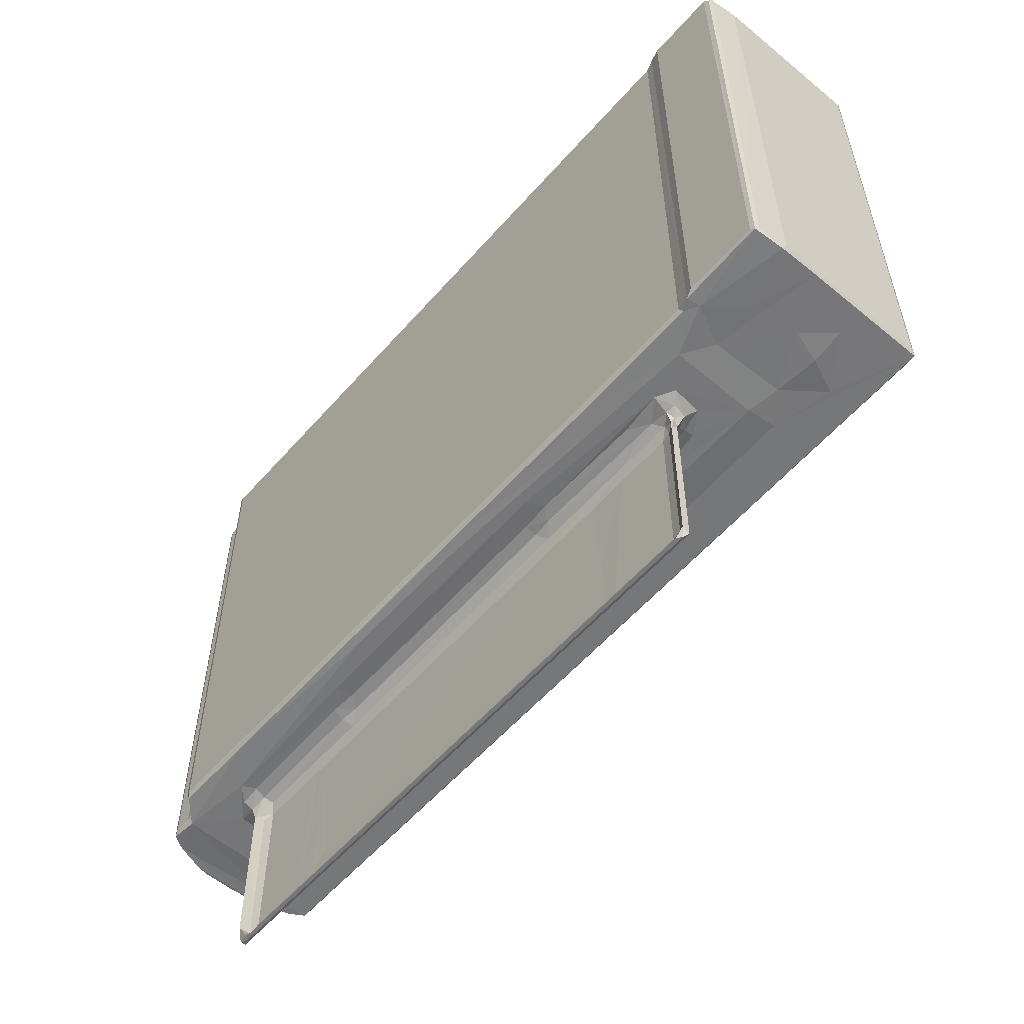
<metadata>
{"format":"obj","ext":"obj","renderer":"f3d","projection":"perspective","resolution":1024,"background":"white","views":[{"elev":-57.1,"azim":-130.7,"up":"+Y"}]}
</metadata>
<code>
v -68.23 -25.67 -5.221
v -68.55 -24.85 -4.02
v -67.09 -24.79 -5.442
v -68.8 -25.87 2.994
v -69.52 -24.77 3.432
v -45.55 -25.84 -4.753
v -46.23 -26.1 -1.289
v -47.69 -24.74 -5.442
v -51.97 -25.83 7.355
v -68.88 -25.7 13.09
v -69.52 -24.76 43.95
v -41.32 -25.74 8.643
v -55.54 -25.72 20.5
v -61.93 -25.8 27.98
v -53.09 -26.22 28.59
v -42.57 -25.76 -3.188
v -41.88 -24.73 -3.864
v -33.89 -26.37 3.544
v -41.8 -25.7 27.69
v -33.65 -26.37 26.18
v -69.52 118.4 43.95
v -21.28 -75.29 12.33
v -21.28 -76.31 14.27
v -20.32 -77.18 13.31
v -18.82 -77.17 12.35
v -20.33 -73.75 13.37
v -16.05 -74.62 13.79
v -20.4 -74.6 14.76
v -18.68 -72.02 14.27
v -16.08 -72.02 14.76
v -21.3 -33.55 12.39
v -20.4 -30.68 14.76
v -16.07 -30.76 14.76
v 3.061 -74.6 14.76
v 6.062 -71.94 14.82
v 9.744 -66.7 14.88
v -1.47 -30.72 14.74
v 133.5 -77.17 12.35
v 110.3 -66.81 14.88
v 9.562 -30.74 14.88
v 113.2 -72.06 14.78
v 135.6 -74.25 13.95
v 107.8 -66.86 14.88
v -21.3 -53.1 12.35
v -21.3 -51.38 12.35
v -21.3 -50.52 12.35
v -21.3 -48.8 12.35
v -18.68 -30.74 14.27
v -20.5 -29.93 13.23
v -21.3 -41.06 12.35
v -21.3 -40.2 12.35
v -21.3 -38.48 12.35
v -21.3 -37.62 12.35
v -21.33 -31.2 14.27
v -2.58 -24.71 -3.864
v -7.551 -25.86 -2.941
v -4.836 -26.36 2.026
v -26.55 -26.39 9.51
v -21.78 -26.37 6.992
v -23.92 -27.67 11.49
v -25.7 -26.38 17.06
v -23.19 -27.69 15.26
v -20.05 -26.37 20.93
v -21.3 -35.9 12.35
v -21.3 -33.32 12.35
v -21.3 -32.46 12.35
v -21.3 -30.74 12.35
v -22.2 -29.87 12.74
v -21.26 -27.91 11.18
v -20.39 -28.29 16.19
v -18.41 -28.51 13.38
v -16.27 -26.79 11.13
v -20.19 -26.89 18.21
v 41.1 -26.01 -3.168
v 19.85 -26.37 3.176
v 43.91 -26.35 -0.6188
v -5.515 -28.44 16.44
v -3.367 -28.15 13.38
v -10.89 -26.15 8.092
v -5.449 -26.95 18.52
v -3.1 -26.31 22.53
v -0.07778 -28.14 16.07
v 17.52 -26.15 7.621
v 2.055 -26.74 18.08
v 2.246 -26.15 20.94
v 43.87 -24.08 -3.864
v 9.79 -30.74 14.88
v 23.09 -28.2 13.49
v 20.36 -26.74 10.77
v 25.12 -25.93 8.105
v 25.21 -26.53 11.23
v 59.1 -26.76 18.5
v 117.6 -26.15 21.27
v 98.72 -28.22 13.51
v 115.6 -28.16 16.08
v -68.88 -25.7 45.36
v -49.38 -25.72 37.42
v -67.43 -24.76 45.95
v -67.36 -19.04 45.95
v -68.89 -7.419 45.41
v -53.26 -10.66 46.28
v -34.28 -25.71 33.92
v -34.36 -15.24 45.95
v -67.08 -13.77 46.3
v -67.4 -6.541 45.92
v -67.19 -1.038 46.31
v -57.87 -7.564 46.23
v -58.1 4.694 46.26
v -67.41 5.833 45.95
v -68.9 27.57 45.4
v -67.41 22.06 45.9
v -57.66 11.91 45.91
v -53.55 23.77 46.25
v -39.22 5.999 46.16
v -34.29 -7.733 45.94
v -36.6 -7.428 45.94
v -36.94 4.771 46.01
v -33.79 -4.306 47.25
v -39.34 15.3 45.92
v -41.66 27.13 46.23
v -36.31 8.272 47.36
v -34.51 6.997 47.68
v -35.39 13.59 49.25
v -33.66 9.327 52.25
v -33.79 9.414 52.62
v -39.33 26.57 46.22
v -37.63 28.6 47.17
v -36.49 29.44 51.42
v -36.09 31.78 52.56
v -36.75 30.22 49.04
v 158.9 -24.76 45.95
v 145.4 -15.25 45.95
v -31.24 -12.94 47.12
v -32.05 -5.923 47.3
v -30.22 -11.52 49.16
v -29.24 -10.7 52.42
v -28.34 -9.53 52.64
v -30.46 -4.707 52.64
v -32.25 -3.504 49.49
v -31.33 -3.017 52.45
v -31.32 98.65 52.64
v 160.3 -25.7 45.34
v 144.9 -10.7 52.42
v 143.5 -9.533 52.64
v -47.67 119.4 -5.439
v -69.52 118.4 3.439
v -44.37 119.9 -4.418
v -41.88 118.4 -3.864
v -66.7 119.3 -5.442
v -68.24 117.2 -5.222
v -68.53 119.2 -4.095
v -67.02 120 -3.875
v -68.9 119.6 3.542
v -67.43 120 43.95
v -36.71 120 40.66
v -43.29 120 -1.905
v -36.65 120 2.968
v -41.88 119.6 -3.31
v -34.27 121.4 5.207
v 146.4 118.4 -3.864
v -31.03 124.1 8.462
v -25.71 124 8.44
v -18.35 124 8.424
v -30.97 124.1 38.63
v -25.22 124 33.71
v -19.86 123.7 13.55
v -13.67 123.4 14.49
v -16.15 123.7 15.2
v -19.27 123.6 32.63
v -16.31 123.7 32.19
v 116 120 -1.868
v 4.95 124 8.384
v -6.514 123.7 15.44
v -1.809 123.8 13.38
v -13.38 123.4 31.49
v -2.989 123.9 33.6
v 1.932 123.7 15.26
v 4.617 123.4 15.12
v 0.4688 123.7 32.09
v 91.12 120 2.964
v 14.89 124 8.484
v 19.25 123.7 14.61
v 15 123.9 32.9
v 17.32 123.6 31.94
v 27.23 124.1 8.526
v 22.4 123.6 14.05
v 21.07 123.7 33.53
v 26.34 123.8 32.1
v 32.7 123.7 13.21
v 60.21 124 8.445
v 45.36 124.1 8.424
v 39.59 123.7 14.87
v 35.84 123.4 15.06
v 35.24 123.6 33.27
v 38.11 123.8 31.92
v 89.4 121.3 5.097
v 43.15 123.9 14.19
v 53.56 123.4 15.79
v 40.74 123.6 32.52
v 43 123.9 31.78
v -67.08 30.52 46.27
v -62.54 31.11 46.59
v -67.5 36.45 45.85
v -68.91 49.24 45.39
v -66.7 44.53 46.41
v -56.15 35.99 46.25
v -57.45 45.02 46.16
v -67.46 51.21 45.87
v -67.57 61.48 45.94
v -62.44 59.59 46.49
v -68.9 81.45 45.39
v -66.95 70.01 46.08
v -55.34 59.79 46.25
v -59.63 67.76 46.04
v -41.97 48.26 46.24
v -38.93 31.41 47.42
v -37.5 32.11 49.29
v -37 43.37 52.4
v -39.62 49.91 47.24
v -37.69 51.34 49.76
v -35.79 64.75 52.62
v -41.95 65.15 46.24
v -37.54 64.33 49.4
v -39.21 63.59 47.35
v -36.75 63.02 52.42
v -37.79 66.5 47.35
v -36.54 65.84 51.31
v -67.24 75.39 46.11
v -67.54 81.35 45.85
v -67.15 89.55 46.3
v -58.1 79.74 46.22
v -62.31 90.29 46.67
v -56.49 89.1 46.29
v -67.33 94.4 45.96
v -67.45 118.4 45.92
v -68.9 119.6 45.38
v -51.79 102.8 46.03
v -56.92 95.64 46.21
v -55.22 118.3 45.93
v -44.77 97.37 46.25
v -39.56 68.53 46.18
v -36.44 67.51 49.4
v -35.51 79.13 49.25
v -33.84 85.89 52.6
v -39.18 87.22 46.05
v -36.6 85.15 47.15
v -33.88 88.51 50.04
v -36.56 100.2 45.96
v -42.15 109.3 45.94
v -35.08 89.09 46.95
v -36.72 90.53 45.95
v -34.02 97.86 47.18
v -31.84 102.2 47.32
v -33.98 105.9 45.96
v -49.66 112.9 46.75
v -33.17 120 43.94
v -34.45 121.3 40.11
v -43.11 118.4 45.96
v -28.37 105.4 52.64
v -31.87 99.45 49.85
v -31.4 107.7 46.91
v -29.88 107.3 49.13
v -29.36 106.4 52.42
v -32.04 122.3 40.77
v -8.332 124 38.77
v -30.65 111.2 45.95
v -28.12 108.8 47.1
v 89.39 121.8 41.41
v 4.577 123.4 31.35
v 8.84 124 38.74
v 94.79 120 43.94
v 26.34 124 38.72
v 145 106.4 52.41
v 45 124.1 38.61
v 158.9 118.4 45.95
v 135.8 -77.18 13.31
v 117.5 -74.6 14.76
v 137.6 -76.32 14.26
v 110.1 -30.73 14.85
v 116 -30.8 14.81
v 136 -74.6 14.76
v 133.6 -72.02 14.76
v 136 -30.64 14.76
v 78.75 -26.36 -0.9713
v 80.41 -24.31 -3.862
v 79.3 -26 -3.137
v 92.29 -25.93 8.12
v 94.87 -26.53 11.23
v 93.51 -26.37 3.474
v 123 -24.7 -3.864
v 146.4 -24.76 -3.864
v 125.9 -25.87 -3.023
v 134.5 -26.41 4.504
v 98.91 -26.14 7.595
v 100.1 -26.76 10.78
v 123.4 -26.32 22
v 115.4 -26.74 18.1
v 133.6 -30.74 14.76
v 132.4 -28.18 13.39
v 120.7 -28.45 16.44
v 123.1 -26.95 18.51
v 138.3 -28.45 15.87
v 132.8 -26.23 8.098
v 133.4 -26.83 11.19
v 140.6 -26.88 18.11
v 135.6 -75.45 12.69
v 138.2 -75.49 13.22
v 138.3 -71.26 12.37
v 138.3 -29.45 13.24
v 137.6 -31.6 14.27
v 138.3 -29.8 12.35
v 136 -31.6 13.8
v 147.5 -25.7 -3.045
v 153.3 -26.35 2.426
v 148.3 -25.94 0.02895
v 149.8 -24.35 -0.1225
v 148.1 -22.97 -3.296
v 151.6 -24.62 1.139
v 138.1 -28 11.05
v 138.2 -26.73 8.357
v 143.3 -26.4 11.76
v 141.3 -26.99 14.09
v 143.3 -26.37 20.79
v 153.6 -26.37 26.16
v 154.2 -24.84 1.517
v 160.4 -25.67 2.103
v 158.9 -24.74 1.512
v 161.2 -24.76 3.046
v 162.5 -25.68 5.698
v 161.2 -25.71 33.86
v 164.1 -24.74 9.691
v 165 -25.67 12.9
v 165.6 -25.63 16.05
v 166.2 -24.75 20.16
v 164.9 -25.67 34.63
v 166.3 -24.76 25.06
v 154.2 118.4 1.511
v 160.4 119.5 2.092
v 164.1 118.3 9.835
v 166 119.4 18.35
v 166.3 118.4 22.59
v 144.8 -11.54 49.11
v 143.7 -12.97 47.1
v 162.5 -25.67 41.72
v 165.8 -24.71 30.37
v 164.2 -24.48 37.44
v 161.3 -24.31 44.28
v 146.9 -11.05 47.04
v 145.7 -9.813 49.11
v 145.3 -9.531 51.34
v 149.1 -11.77 45.95
v 147 106.6 47.1
v 164.8 119.6 35.33
v 165.9 118.4 29.97
v 161.4 119.5 44.18
v 148.1 119.6 -3.313
v 56.29 123.7 13.56
v 58.99 123.6 15.18
v 58.86 123.6 32.48
v 67.33 124 8.389
v 71.82 123.3 15.89
v 61.38 123.8 32.34
v 77.37 123.6 14.71
v 74.45 123.7 15.06
v 89.16 124.1 8.519
v 83.7 124 13.24
v 78.34 123.8 34.29
v 94.85 120 6.388
v 114.4 120 12.56
v 92.57 121.3 7.466
v 118.8 120.3 6.182
v 144 120.1 -1.112
v 131.5 119.9 29.05
v 149.9 120 12.5
v 143.8 120.3 5.776
v 133.8 119.9 28.72
v 151.6 118.4 1.134
v 149.8 119.4 -0.1024
v 161.2 118.4 3.046
v 158.9 118.4 1.512
v 162.1 119.9 4.917
v 165.2 119.6 13.63
v 151.9 119.9 2.087
v 163.6 120 35.66
v 164 120 13.45
v 143.5 105.4 52.64
v 132.6 41.77 30.46
v 131.6 44.09 31.01
v 131.6 44.95 29.1
v 131.6 119.6 31.02
v 53.73 123.5 33.01
v 57.16 124 38.74
v 72.64 123.5 33.41
v 70.18 124 38.73
v 83.22 124 38.71
v 89.14 124.1 38.63
v 144.4 107.4 49.02
v 92.49 121.4 39.73
v 128.8 120 33.02
v 160.1 120 43.91
v 149 111.1 45.95
v 160.3 119.6 45.35
v 145.1 108.9 46.99
v 132.6 46.68 29.62
v 145.7 105.4 49.11
v 166.2 118.4 26.13
v 163.2 118.3 40.09
v 132.6 119.4 30.52
v 132.6 118.4 29.63
f 1 4 2
f 4 5 2
f 1 3 6
f 1 7 4
f 1 6 7
f 4 7 9
f 4 10 5
f 4 9 10
f 10 9 12
f 10 12 13
f 13 15 14
f 6 3 8
f 6 16 7
f 16 6 17
f 7 16 18
f 7 12 9
f 12 19 13
f 7 18 12
f 12 20 19
f 12 18 20
f 5 11 21
f 22 24 23
f 22 25 24
f 22 26 25
f 25 26 27
f 26 30 27
f 26 29 30
f 22 23 31
f 23 28 32
f 29 33 30
f 23 34 28
f 27 30 35
f 28 34 32
f 30 33 35
f 34 37 32
f 34 36 37
f 25 38 24
f 34 39 36
f 27 35 41
f 25 27 42
f 27 41 42
f 41 35 43
f 35 40 43
f 22 31 44
f 22 45 26
f 44 31 46
f 44 45 22
f 44 46 45
f 45 47 26
f 46 47 45
f 46 31 47
f 26 48 29
f 29 48 33
f 47 31 26
f 31 49 26
f 31 50 49
f 31 51 50
f 50 52 49
f 51 31 53
f 51 52 50
f 51 53 52
f 23 32 54
f 31 23 54
f 26 49 48
f 16 17 55
f 16 56 18
f 56 57 18
f 16 55 56
f 18 58 20
f 18 59 58
f 18 57 59
f 58 59 60
f 58 61 20
f 58 62 61
f 58 60 62
f 52 64 49
f 53 64 52
f 53 31 64
f 64 65 49
f 31 65 64
f 31 66 65
f 65 67 49
f 66 31 68
f 66 67 65
f 66 68 67
f 67 69 49
f 68 69 67
f 68 60 69
f 31 54 68
f 54 70 62
f 54 32 70
f 68 62 60
f 68 54 62
f 49 71 48
f 48 71 33
f 59 69 60
f 59 72 69
f 69 71 49
f 69 72 71
f 62 73 61
f 62 70 73
f 61 73 63
f 35 33 40
f 56 74 57
f 74 76 57
f 57 76 75
f 32 77 70
f 32 37 77
f 33 71 78
f 59 79 72
f 72 78 71
f 70 77 73
f 77 80 73
f 73 81 63
f 73 80 81
f 37 82 77
f 33 78 40
f 59 83 79
f 79 83 72
f 57 75 59
f 59 75 83
f 77 84 80
f 77 82 84
f 80 84 81
f 84 85 81
f 17 86 55
f 37 36 87
f 36 39 87
f 56 55 74
f 37 87 82
f 40 78 88
f 83 89 72
f 72 89 78
f 89 88 78
f 75 90 83
f 83 90 89
f 90 91 89
f 89 91 88
f 82 92 84
f 84 92 85
f 74 55 86
f 92 93 85
f 85 93 81
f 40 88 94
f 87 95 82
f 91 94 88
f 82 95 92
f 10 11 5
f 10 96 11
f 10 13 14
f 10 14 97
f 14 15 97
f 10 97 96
f 96 98 99
f 96 99 100
f 11 96 100
f 13 19 15
f 15 19 97
f 97 19 102
f 19 20 102
f 97 102 96
f 98 103 99
f 99 103 101
f 100 99 104
f 100 104 105
f 100 105 106
f 99 101 104
f 104 101 107
f 104 107 105
f 106 105 108
f 105 107 108
f 107 101 108
f 100 106 109
f 11 100 21
f 100 111 110
f 100 109 111
f 21 100 110
f 106 108 109
f 109 108 112
f 109 112 111
f 101 114 108
f 103 115 101
f 101 115 116
f 101 116 114
f 116 117 114
f 116 115 118
f 116 118 117
f 108 114 112
f 114 119 112
f 119 113 112
f 119 120 113
f 114 117 121
f 117 118 122
f 117 122 121
f 114 121 119
f 121 124 123
f 121 122 124
f 119 126 120
f 119 121 127
f 121 123 127
f 123 124 128
f 124 125 128
f 128 125 129
f 119 127 126
f 127 123 130
f 123 128 130
f 61 63 20
f 96 131 98
f 98 131 103
f 63 81 20
f 131 132 103
f 103 133 115
f 115 133 134
f 133 135 134
f 136 137 138
f 135 136 138
f 115 134 118
f 118 134 139
f 139 138 140
f 139 134 138
f 135 138 134
f 139 140 124
f 118 139 122
f 139 124 122
f 140 125 124
f 140 138 125
f 103 132 133
f 96 142 131
f 136 143 137
f 143 144 137
f 137 144 138
f 3 145 8
f 2 5 146
f 5 21 146
f 8 145 6
f 145 147 6
f 6 148 17
f 6 147 148
f 17 148 86
f 1 149 3
f 1 151 150
f 1 2 151
f 1 150 149
f 3 149 145
f 2 146 151
f 150 151 149
f 151 152 149
f 151 153 152
f 151 146 153
f 149 152 145
f 145 152 147
f 153 154 152
f 152 154 155
f 147 152 157
f 147 157 156
f 147 156 158
f 147 158 148
f 152 155 157
f 157 155 159
f 86 148 160
f 159 161 162
f 159 164 161
f 161 164 162
f 159 162 163
f 162 166 163
f 163 168 167
f 163 166 168
f 162 165 166
f 166 169 168
f 169 170 168
f 168 170 167
f 158 156 171
f 156 157 171
f 159 163 172
f 163 167 173
f 163 174 172
f 163 173 174
f 167 175 173
f 173 175 176
f 173 176 174
f 174 177 172
f 172 177 178
f 174 176 179
f 174 179 177
f 171 157 180
f 148 158 160
f 157 159 180
f 172 178 181
f 178 183 181
f 181 184 182
f 181 183 184
f 172 181 185
f 159 172 185
f 185 181 186
f 181 182 186
f 184 187 182
f 182 187 186
f 159 185 190
f 190 185 191
f 185 189 192
f 189 193 192
f 185 192 191
f 185 186 189
f 186 188 189
f 189 188 194
f 189 194 193
f 193 195 192
f 180 159 196
f 159 190 196
f 191 192 197
f 191 197 198
f 195 199 192
f 192 200 197
f 192 199 200
f 110 111 201
f 111 202 201
f 110 201 203
f 110 203 204
f 21 110 204
f 204 203 205
f 111 112 113
f 113 206 111
f 202 111 206
f 201 206 203
f 201 202 206
f 203 207 205
f 203 206 207
f 204 205 208
f 204 208 209
f 208 210 209
f 204 212 211
f 204 209 212
f 21 204 211
f 205 207 208
f 207 206 208
f 208 206 213
f 208 213 210
f 209 210 214
f 210 213 214
f 113 120 206
f 206 120 215
f 120 126 216
f 126 127 216
f 216 130 217
f 216 127 130
f 217 129 218
f 217 128 129
f 217 130 128
f 120 219 215
f 120 216 219
f 216 217 219
f 219 217 220
f 217 218 220
f 206 215 213
f 213 215 222
f 218 129 221
f 219 220 223
f 215 224 222
f 215 219 224
f 219 223 224
f 218 221 225
f 220 218 225
f 224 223 226
f 223 220 227
f 220 225 227
f 227 225 221
f 211 212 228
f 211 228 229
f 211 229 230
f 209 214 212
f 212 231 228
f 212 214 231
f 228 231 229
f 229 233 232
f 229 231 233
f 214 213 231
f 231 213 233
f 211 230 234
f 211 234 235
f 211 235 236
f 21 211 236
f 235 234 237
f 229 232 230
f 230 238 234
f 230 232 238
f 233 238 232
f 235 237 239
f 234 238 237
f 213 240 233
f 213 222 240
f 222 224 241
f 224 226 241
f 226 223 242
f 223 227 242
f 226 242 243
f 242 227 243
f 227 221 244
f 222 245 240
f 222 241 245
f 241 246 245
f 241 226 246
f 226 243 246
f 227 244 243
f 246 243 247
f 243 244 247
f 233 240 238
f 238 240 237
f 240 249 237
f 240 248 249
f 245 248 240
f 245 246 250
f 245 250 251
f 246 247 250
f 245 251 248
f 251 252 248
f 251 250 252
f 248 252 253
f 248 254 249
f 248 253 254
f 146 21 153
f 153 236 154
f 21 236 153
f 237 255 239
f 235 239 236
f 155 154 256
f 155 257 159
f 155 256 257
f 237 249 255
f 255 258 239
f 239 258 236
f 154 236 256
f 249 258 255
f 129 125 141
f 125 138 141
f 129 141 221
f 141 138 259
f 221 141 244
f 250 260 252
f 250 247 260
f 247 244 141
f 252 260 253
f 247 141 260
f 254 253 261
f 253 262 261
f 253 263 262
f 253 260 263
f 141 259 263
f 260 141 263
f 138 144 259
f 159 257 164
f 164 165 162
f 257 256 264
f 257 264 164
f 165 169 166
f 170 175 167
f 165 164 169
f 169 164 265
f 170 265 175
f 170 169 265
f 264 265 164
f 254 266 249
f 254 261 266
f 261 262 267
f 261 267 266
f 249 266 258
f 175 265 176
f 264 256 268
f 264 268 265
f 177 269 178
f 177 179 269
f 176 265 270
f 176 270 179
f 268 270 265
f 179 270 269
f 178 269 183
f 268 256 271
f 269 270 183
f 268 272 270
f 183 272 184
f 183 270 272
f 186 187 188
f 184 272 187
f 187 272 188
f 256 236 271
f 259 273 263
f 193 194 195
f 188 272 194
f 194 274 195
f 194 272 274
f 197 200 198
f 195 274 199
f 199 274 200
f 268 274 272
f 266 275 258
f 258 275 236
f 25 42 38
f 38 276 24
f 24 276 23
f 23 277 34
f 23 278 277
f 276 278 23
f 34 277 39
f 43 279 41
f 278 281 277
f 42 41 282
f 74 284 76
f 76 284 75
f 74 286 284
f 74 86 286
f 286 86 285
f 75 287 90
f 90 287 91
f 287 288 91
f 91 288 94
f 284 289 75
f 286 285 290
f 75 289 287
f 39 280 87
f 43 40 279
f 87 280 95
f 40 94 279
f 285 86 291
f 286 290 292
f 284 293 289
f 286 292 284
f 287 289 294
f 287 294 288
f 294 295 288
f 288 295 94
f 93 296 81
f 95 297 92
f 92 297 93
f 289 293 294
f 39 277 280
f 41 279 298
f 41 298 282
f 292 293 284
f 279 94 299
f 280 300 95
f 295 299 94
f 95 301 297
f 95 300 301
f 297 296 93
f 297 301 296
f 279 299 298
f 280 283 300
f 283 302 300
f 293 303 294
f 294 303 295
f 303 304 295
f 295 304 299
f 300 302 301
f 302 305 301
f 301 305 296
f 285 291 290
f 38 42 306
f 38 307 276
f 38 306 307
f 307 278 276
f 306 42 308
f 306 308 307
f 308 309 307
f 277 283 280
f 277 281 283
f 282 298 42
f 307 310 278
f 281 278 310
f 281 310 283
f 307 309 310
f 308 42 311
f 308 311 309
f 311 42 312
f 298 312 42
f 292 290 313
f 292 314 293
f 313 290 291
f 313 314 292
f 313 316 315
f 313 317 316
f 291 317 313
f 313 315 314
f 315 318 314
f 315 316 318
f 311 319 309
f 298 311 312
f 298 299 311
f 309 302 310
f 283 310 302
f 293 320 303
f 303 319 304
f 303 320 319
f 304 311 299
f 304 319 311
f 293 321 320
f 293 314 321
f 320 321 319
f 319 322 309
f 319 321 322
f 305 323 296
f 309 322 302
f 302 322 305
f 322 323 305
f 322 321 323
f 323 321 324
f 321 314 324
f 314 318 325
f 314 325 326
f 326 325 327
f 314 326 329
f 324 314 330
f 314 329 330
f 326 328 329
f 329 331 332
f 329 332 335
f 329 335 330
f 332 333 335
f 333 334 336
f 318 337 325
f 325 337 327
f 326 338 328
f 327 338 326
f 331 339 332
f 333 340 334
f 334 341 336
f 102 142 96
f 20 330 102
f 102 330 142
f 133 342 135
f 135 342 136
f 342 143 136
f 81 296 20
f 296 324 20
f 20 324 330
f 132 343 133
f 133 343 342
f 296 323 324
f 330 344 142
f 333 336 335
f 335 336 345
f 330 335 344
f 335 346 344
f 142 344 347
f 132 348 343
f 348 349 342
f 343 348 342
f 342 350 143
f 342 349 350
f 132 351 348
f 132 131 351
f 348 352 349
f 348 351 352
f 345 353 335
f 346 335 353
f 345 354 353
f 347 344 355
f 347 355 142
f 291 86 160
f 158 171 356
f 160 158 356
f 190 191 357
f 191 198 357
f 357 358 190
f 357 359 358
f 196 190 360
f 360 190 361
f 358 362 190
f 358 359 362
f 190 362 361
f 360 364 363
f 360 361 364
f 196 360 365
f 360 363 365
f 365 363 366
f 363 367 366
f 171 180 368
f 180 196 370
f 180 370 368
f 196 365 370
f 368 369 171
f 171 369 371
f 171 371 372
f 372 371 375
f 371 374 375
f 371 369 374
f 369 373 376
f 291 160 317
f 316 377 318
f 317 378 316
f 316 378 377
f 318 377 337
f 338 379 328
f 328 379 329
f 337 380 327
f 327 380 338
f 329 339 331
f 379 381 329
f 160 356 317
f 317 356 378
f 329 381 339
f 332 382 333
f 339 382 332
f 340 341 334
f 333 382 340
f 356 171 372
f 372 378 356
f 372 383 378
f 378 383 377
f 369 376 374
f 372 375 383
f 375 374 383
f 377 383 337
f 337 383 380
f 383 381 338
f 380 383 338
f 383 385 381
f 383 374 385
f 374 384 385
f 379 338 381
f 339 381 382
f 381 385 382
f 385 340 382
f 385 384 340
f 144 386 259
f 387 389 388
f 389 390 388
f 389 373 390
f 200 391 198
f 200 274 391
f 198 391 357
f 391 392 357
f 357 392 359
f 391 274 392
f 268 392 274
f 362 393 361
f 362 394 393
f 359 392 362
f 392 394 362
f 262 263 273
f 361 393 364
f 364 367 363
f 364 393 367
f 268 394 392
f 393 395 367
f 393 394 395
f 367 395 366
f 365 366 396
f 366 395 396
f 268 395 394
f 396 395 268
f 259 386 273
f 267 262 397
f 262 273 397
f 370 271 368
f 370 398 271
f 365 398 370
f 365 396 398
f 268 271 398
f 396 268 398
f 368 271 369
f 271 399 369
f 399 271 400
f 267 401 266
f 271 236 402
f 275 402 236
f 271 402 400
f 369 399 373
f 399 390 373
f 266 401 275
f 267 397 403
f 267 403 401
f 389 387 404
f 388 390 387
f 352 405 349
f 349 405 350
f 144 143 386
f 341 406 336
f 336 406 345
f 353 407 346
f 346 407 344
f 406 354 345
f 389 404 373
f 352 351 401
f 405 273 350
f 350 273 143
f 390 408 387
f 404 387 408
f 386 143 273
f 344 407 355
f 351 131 401
f 355 402 142
f 131 142 402
f 401 131 275
f 131 402 275
f 373 404 409
f 404 408 409
f 373 409 376
f 390 399 408
f 409 408 376
f 408 399 376
f 399 400 376
f 374 376 384
f 376 400 384
f 352 397 405
f 352 403 397
f 405 397 273
f 352 401 403
f 341 340 406
f 406 353 354
f 406 340 353
f 384 353 340
f 353 384 407
f 407 384 355
f 400 355 384
f 355 400 402

</code>
